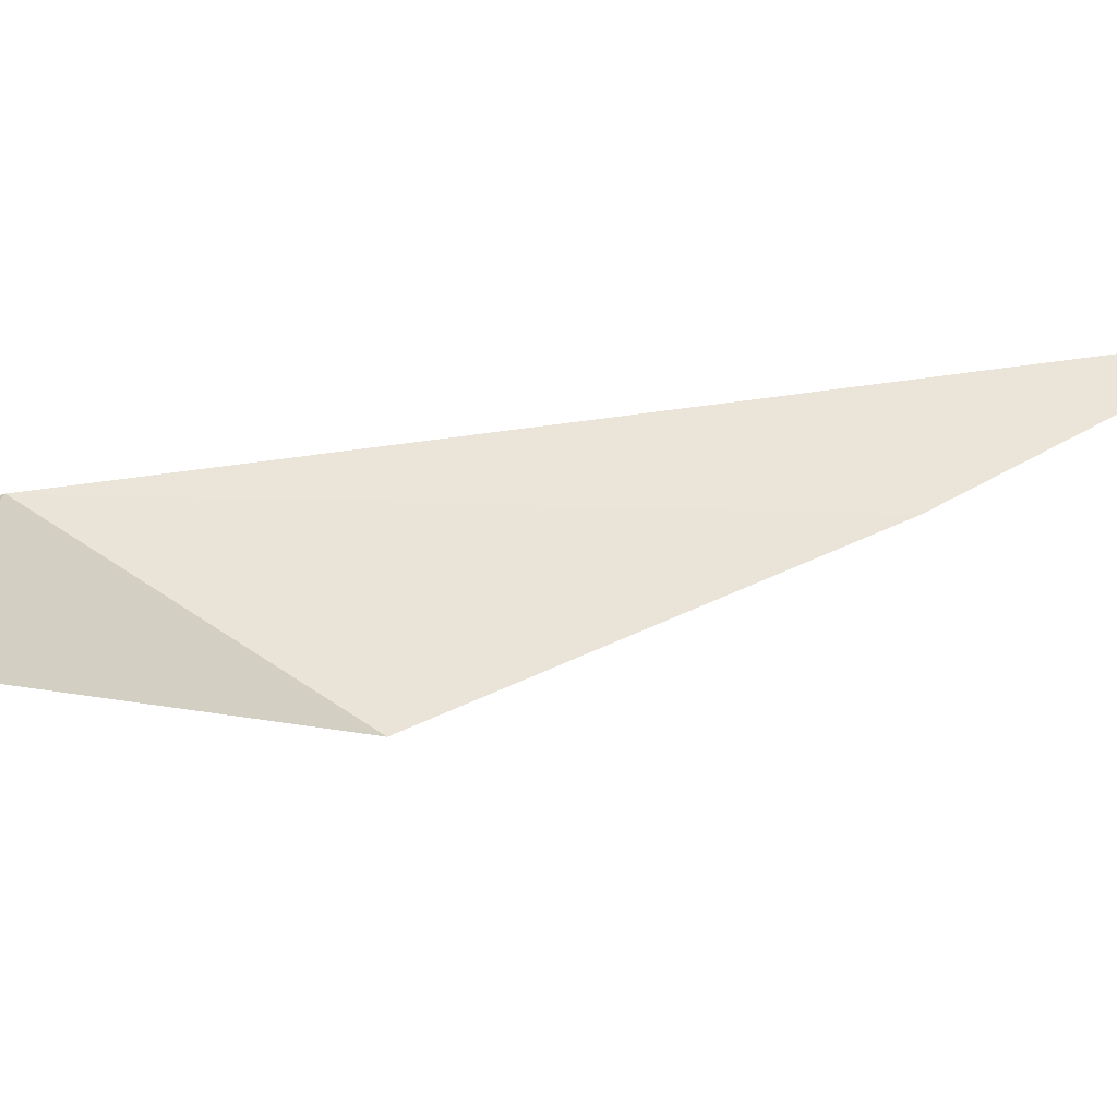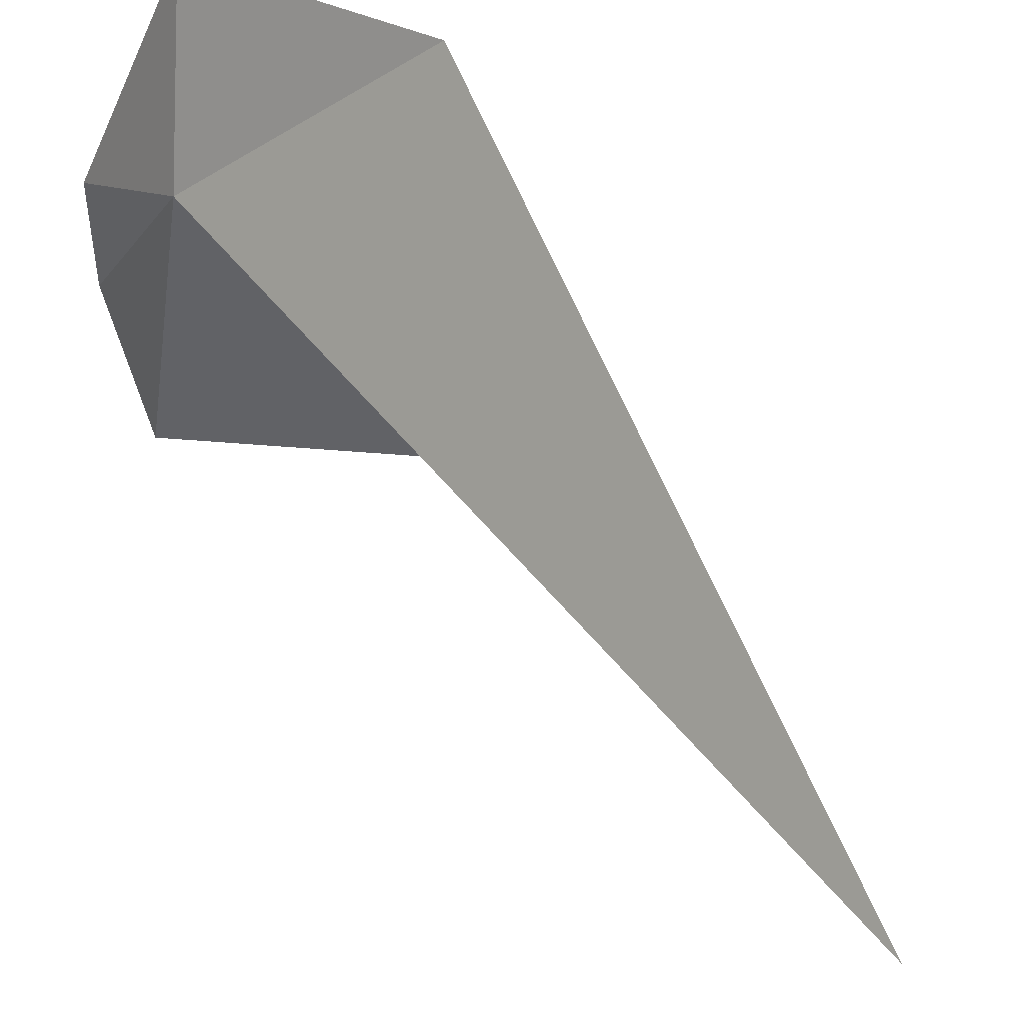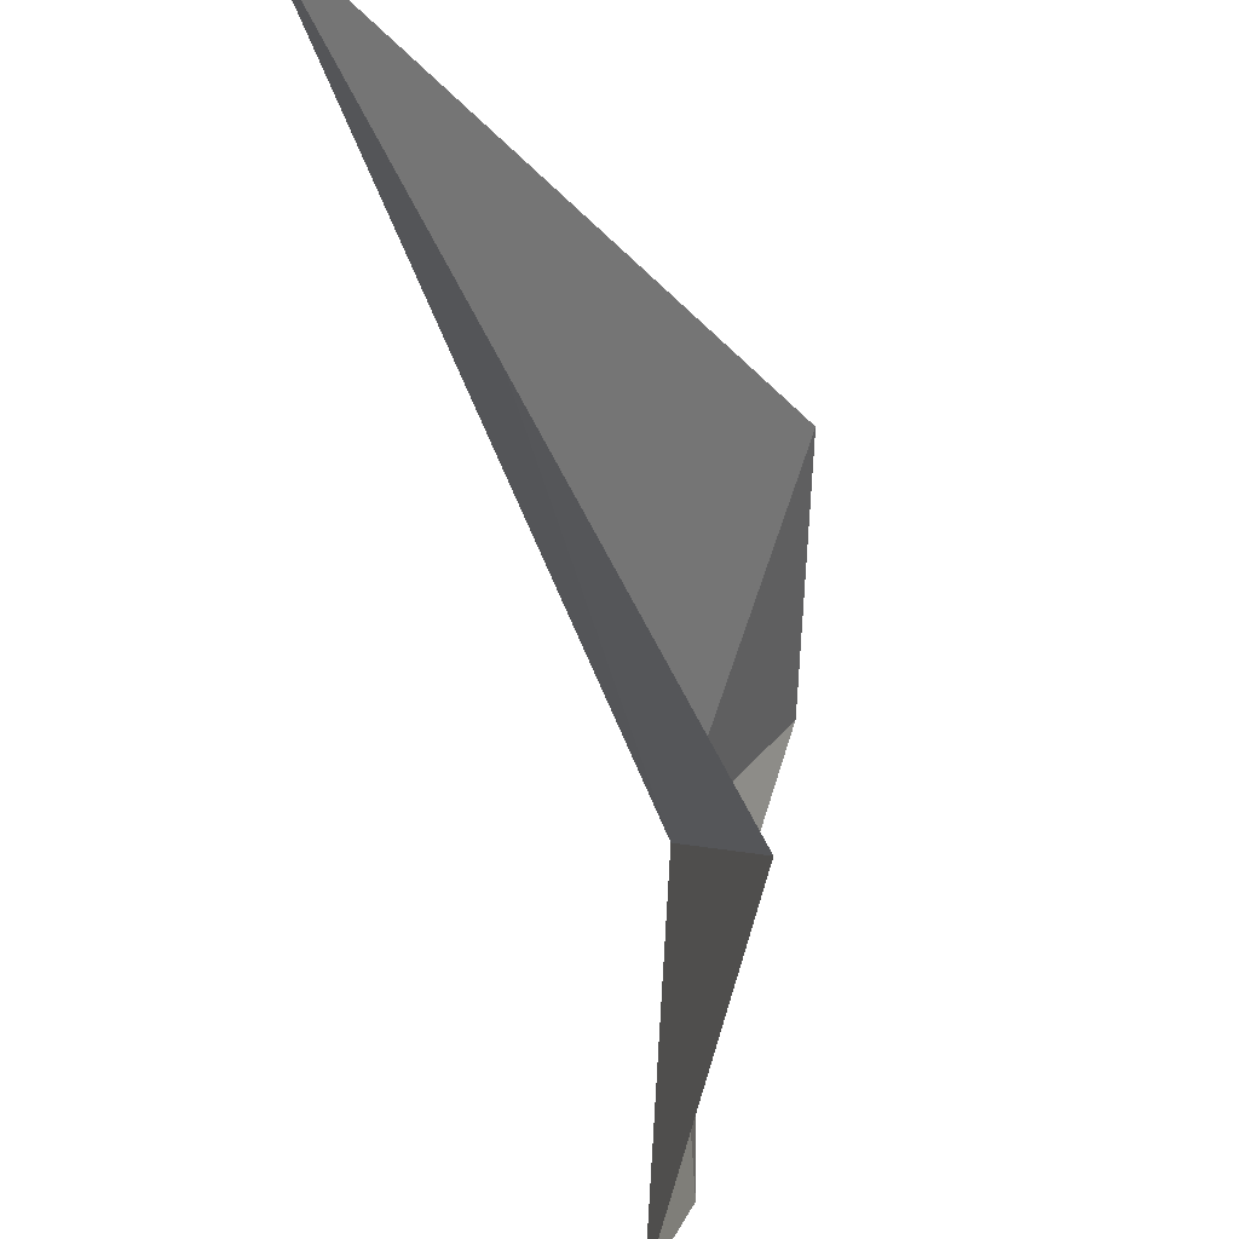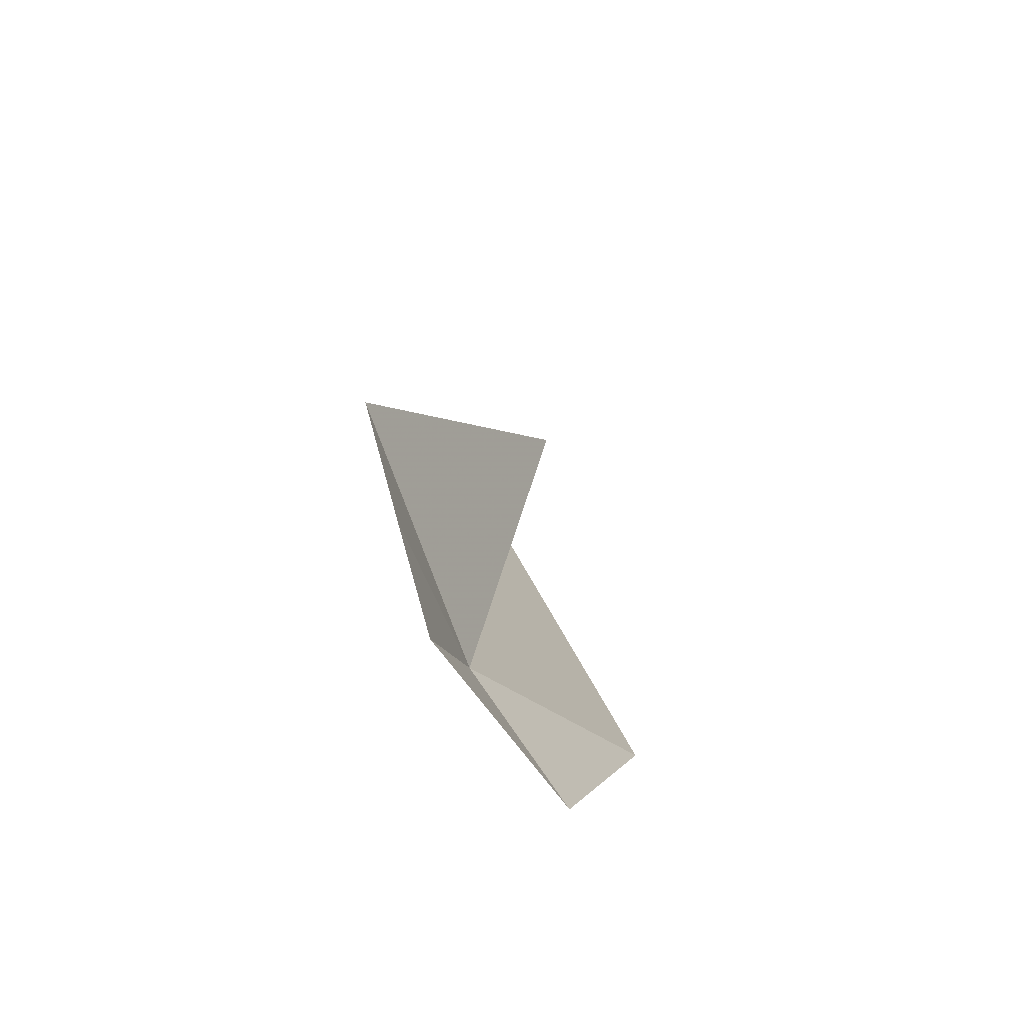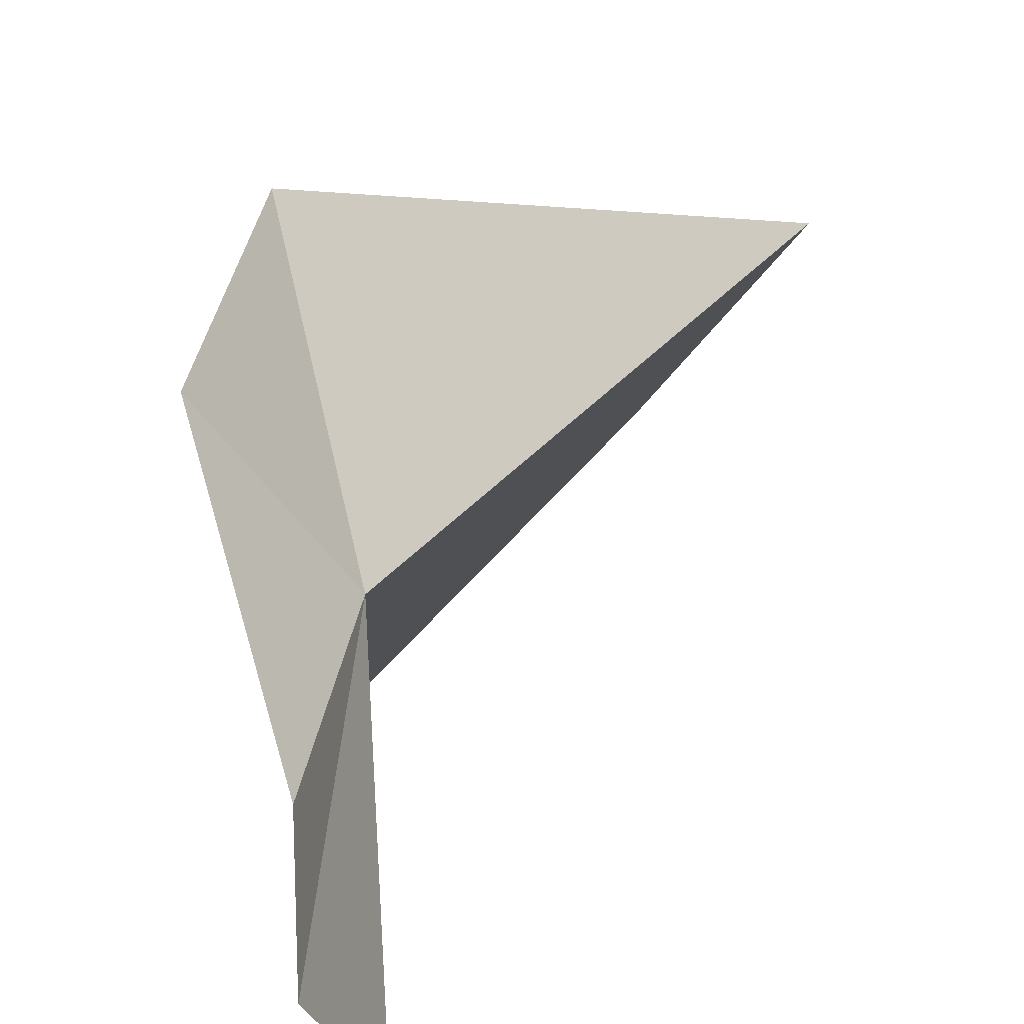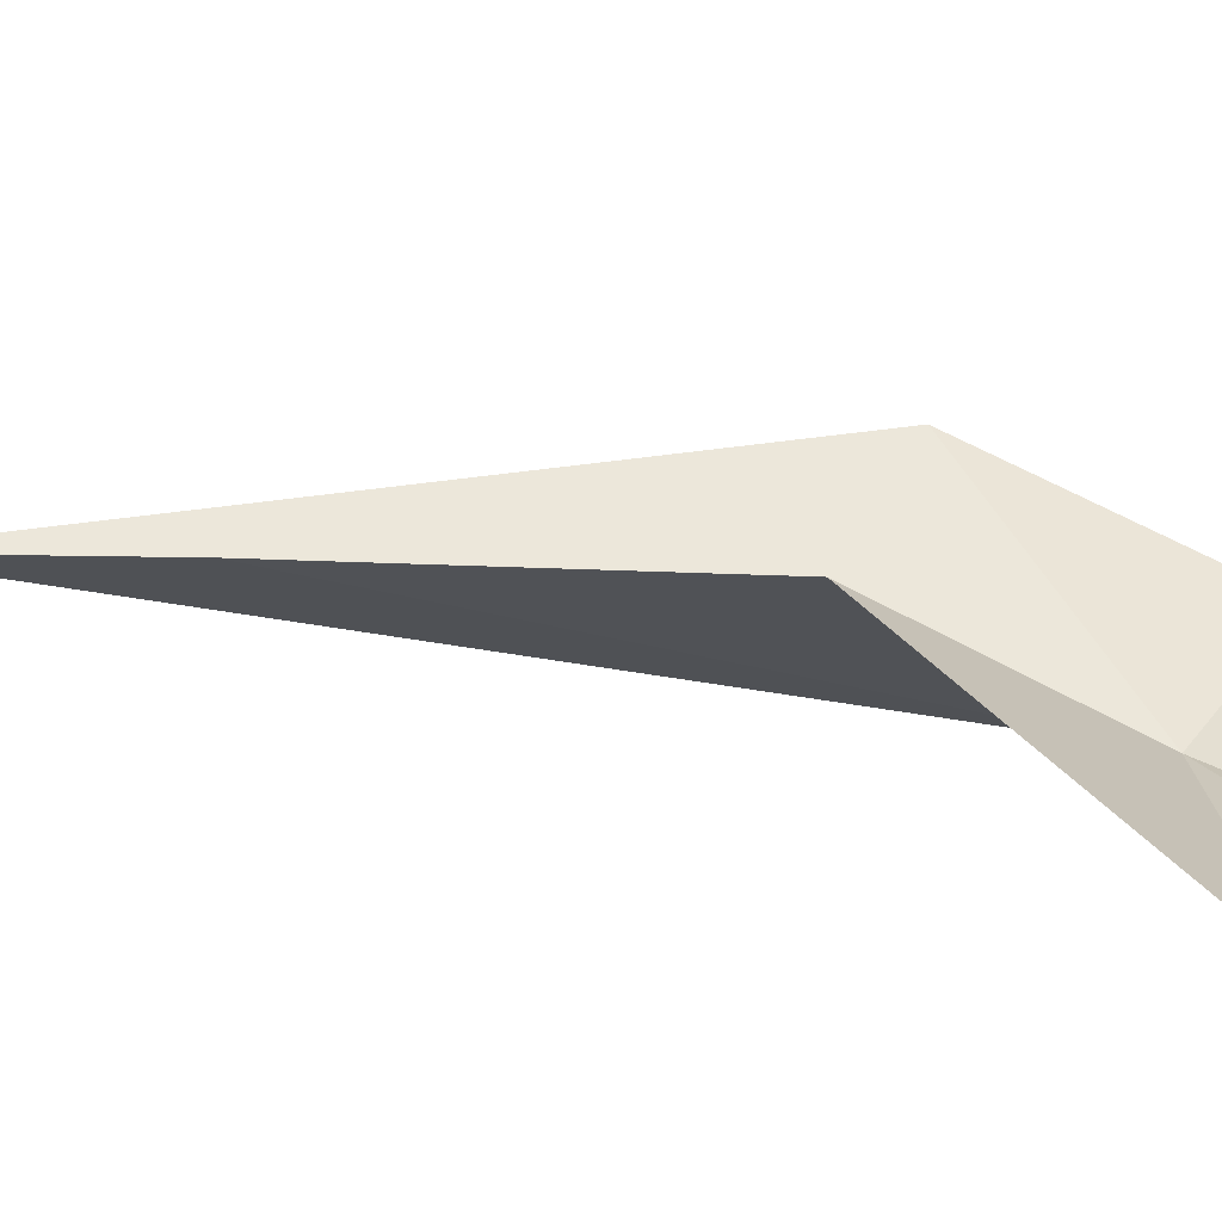
<metadata>
{"format":"obj","ext":"obj","renderer":"f3d","projection":"perspective","resolution":1024,"background":"white","views":[{"elev":-65.2,"azim":-85.3,"up":"+Y"},{"elev":52.4,"azim":-35.2,"up":"+Y"},{"elev":-31.5,"azim":14.2,"up":"+Y"},{"elev":-73.2,"azim":13.4,"up":"+Z"},{"elev":15.2,"azim":-157.5,"up":"+Y"},{"elev":-74.4,"azim":82.3,"up":"+Y"}]}
</metadata>
<code>
v 2009 94.91 3.788
v 2008 88.78 0
v 2008 92.37 0
v 2008 85.98 2.787
v 2011 98.94 1.158
v 2012 90.39 11.13
v 2013 101.1 8.601
v 2008 97.5 29.01
v 2010 94.09 21.56
f 1 3 2
f 1 4 6
f 1 7 5
f 1 8 7
f 1 6 9
f 1 9 8
f 1 2 4
f 1 5 3

</code>
